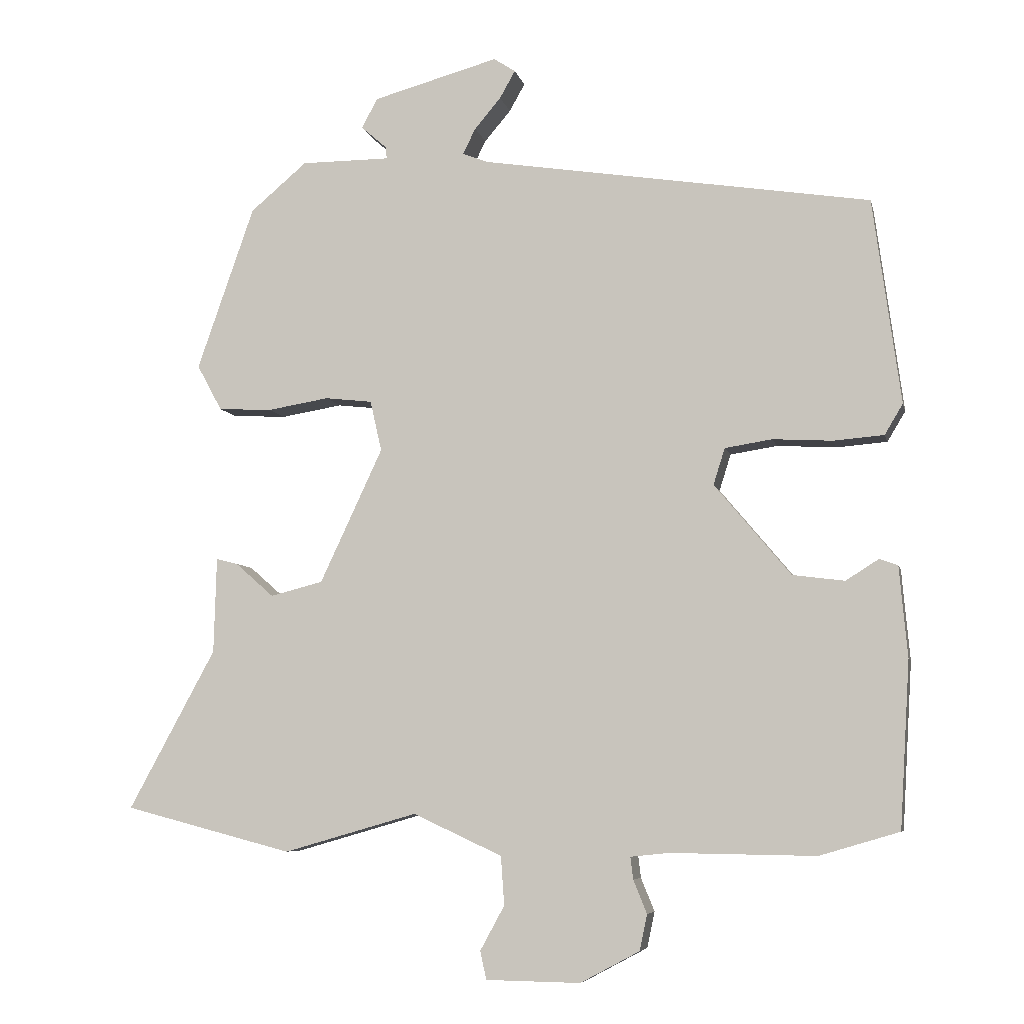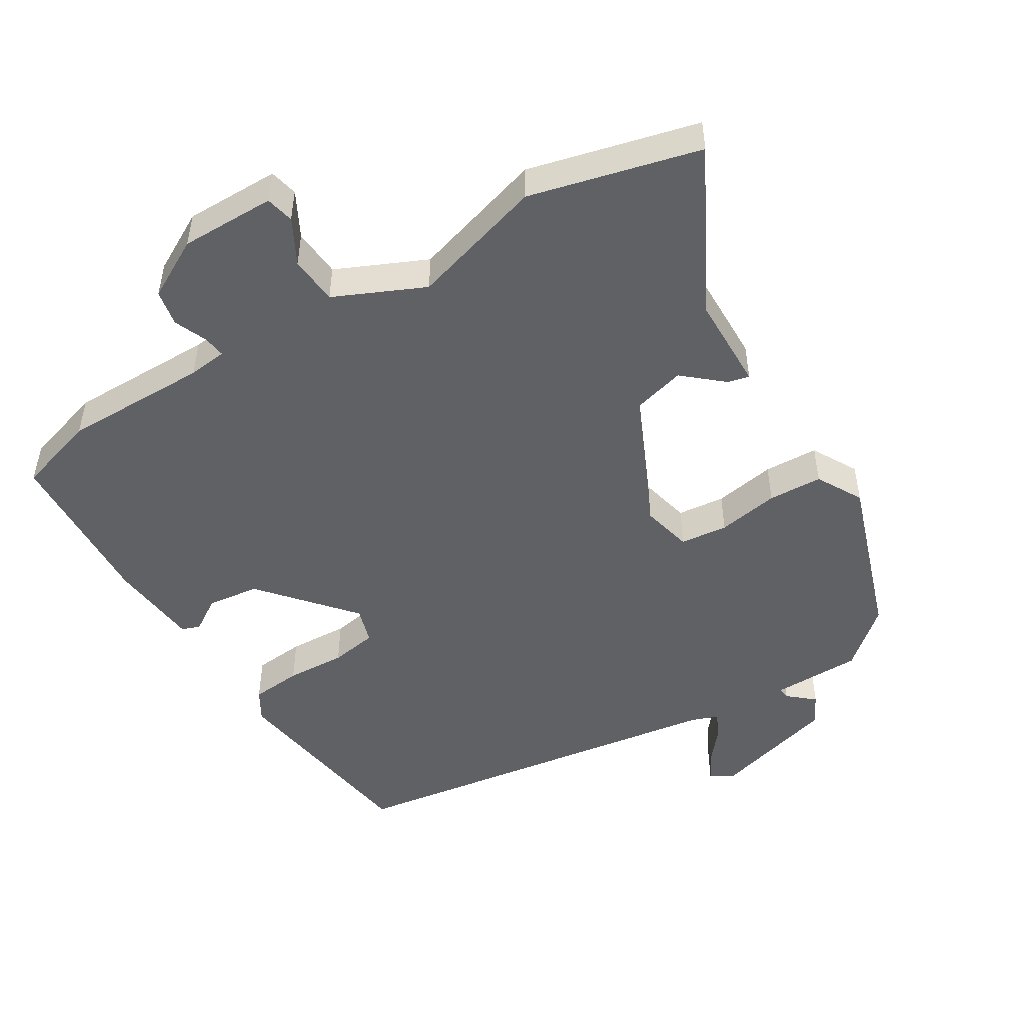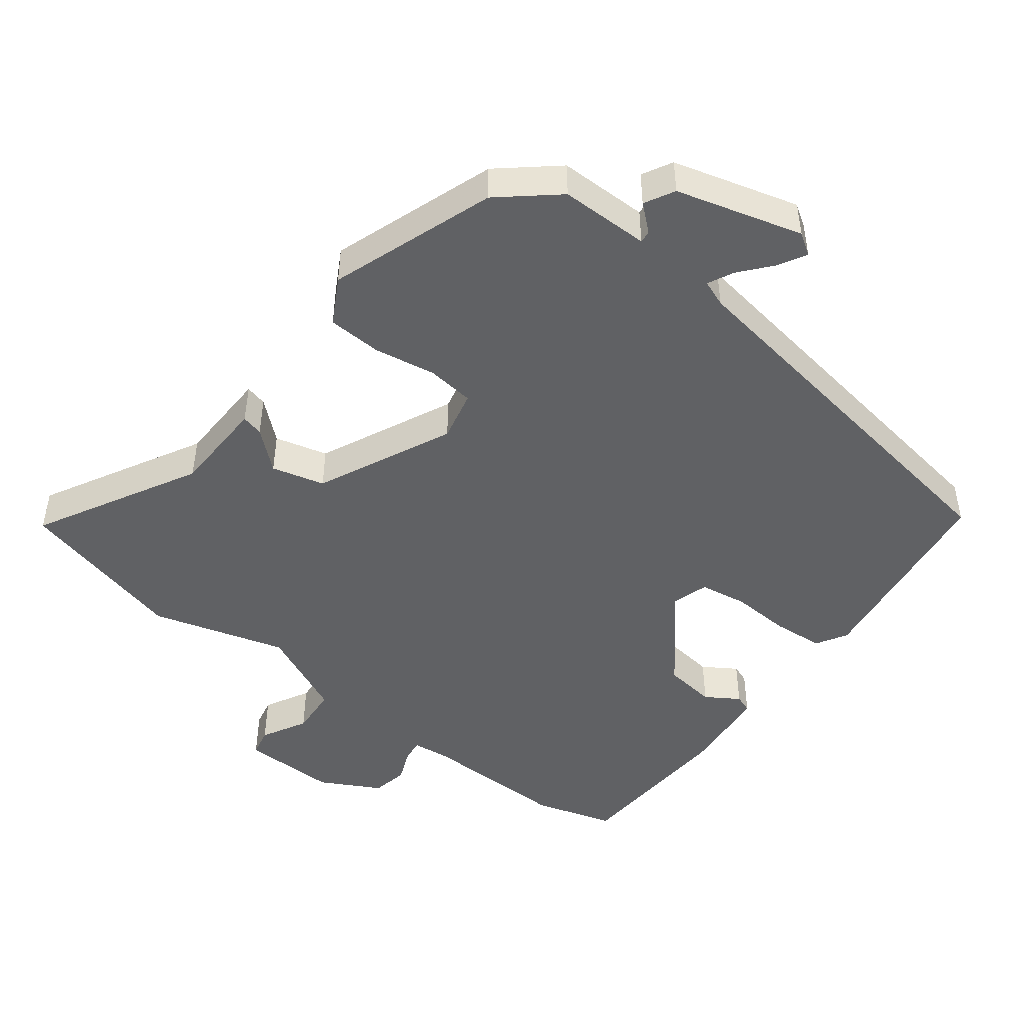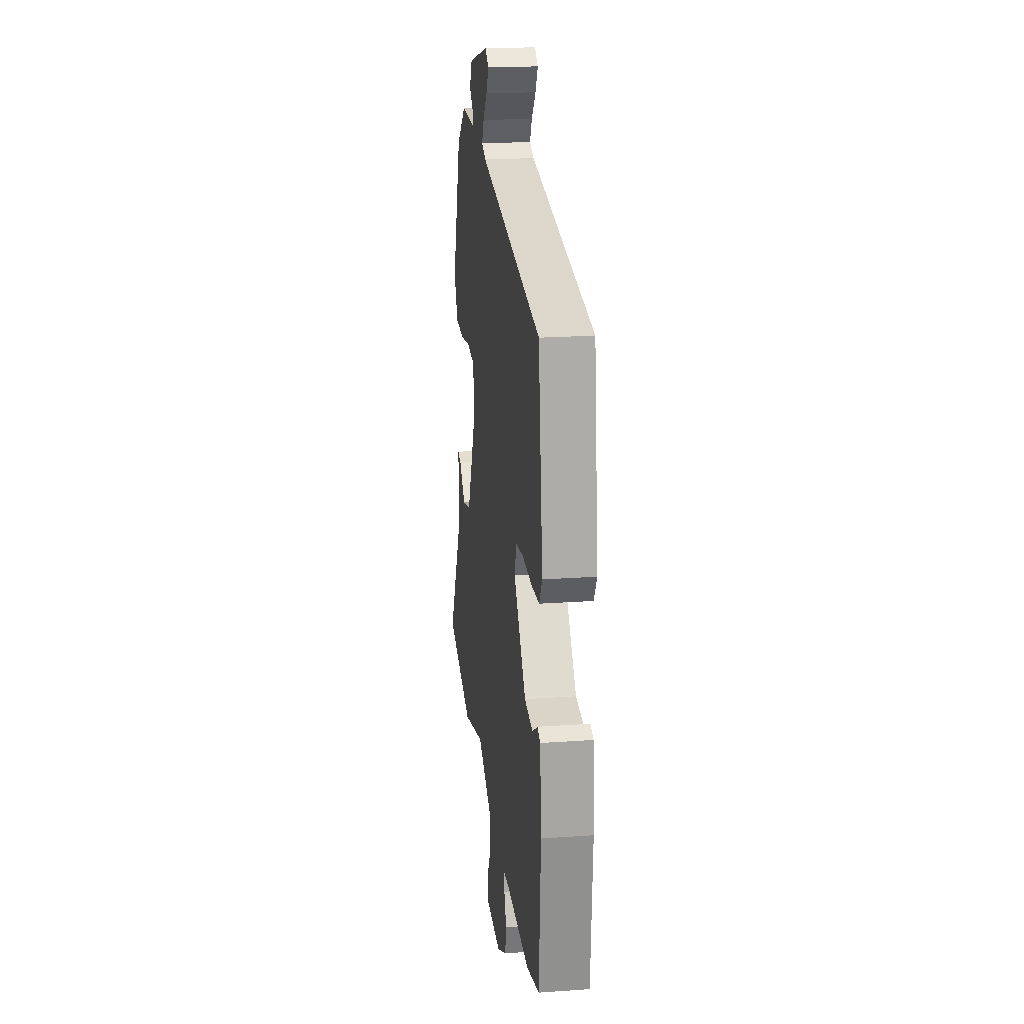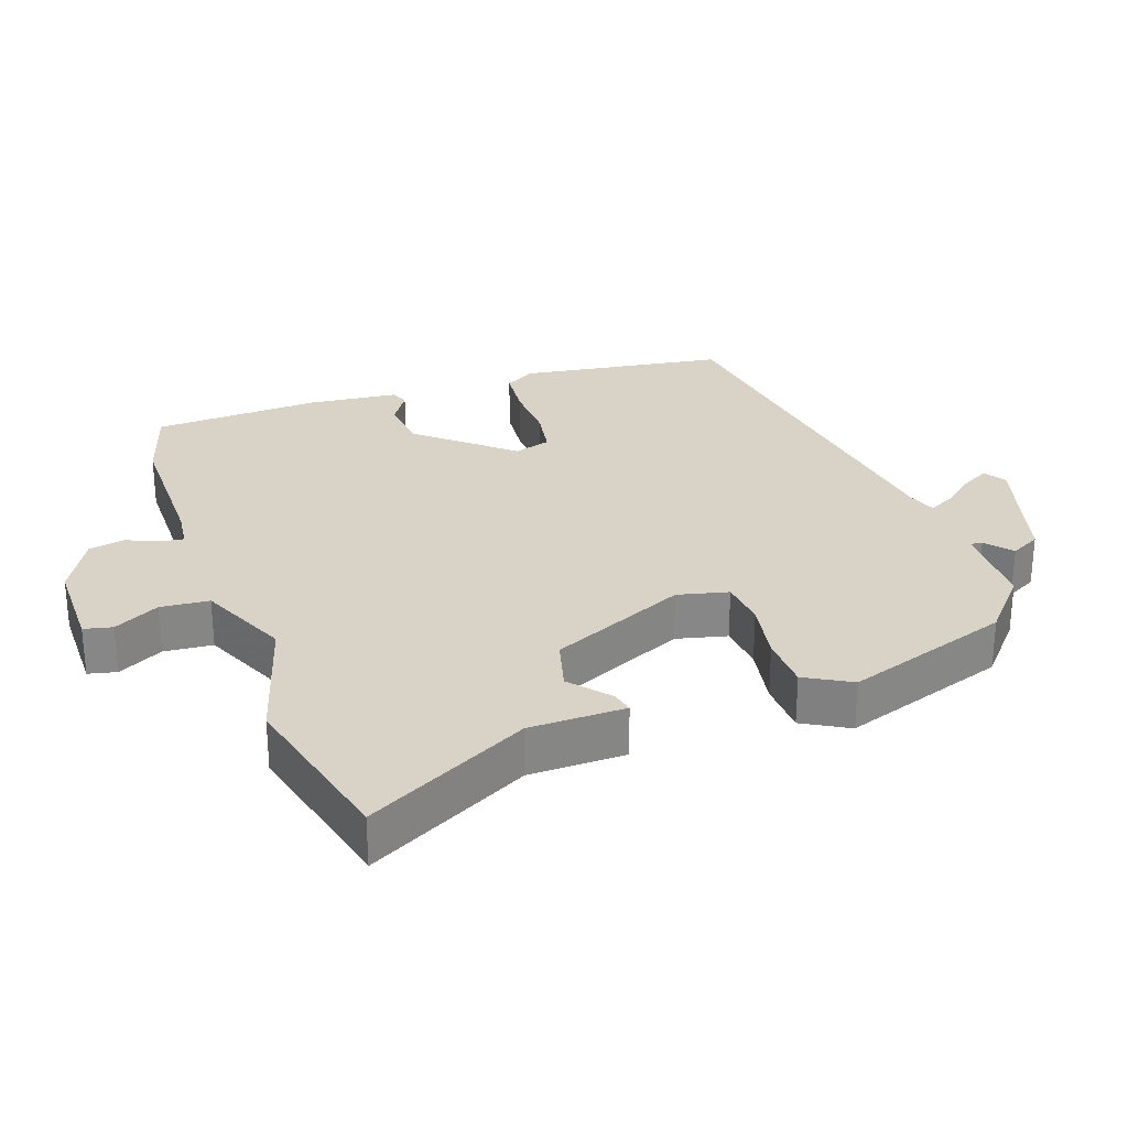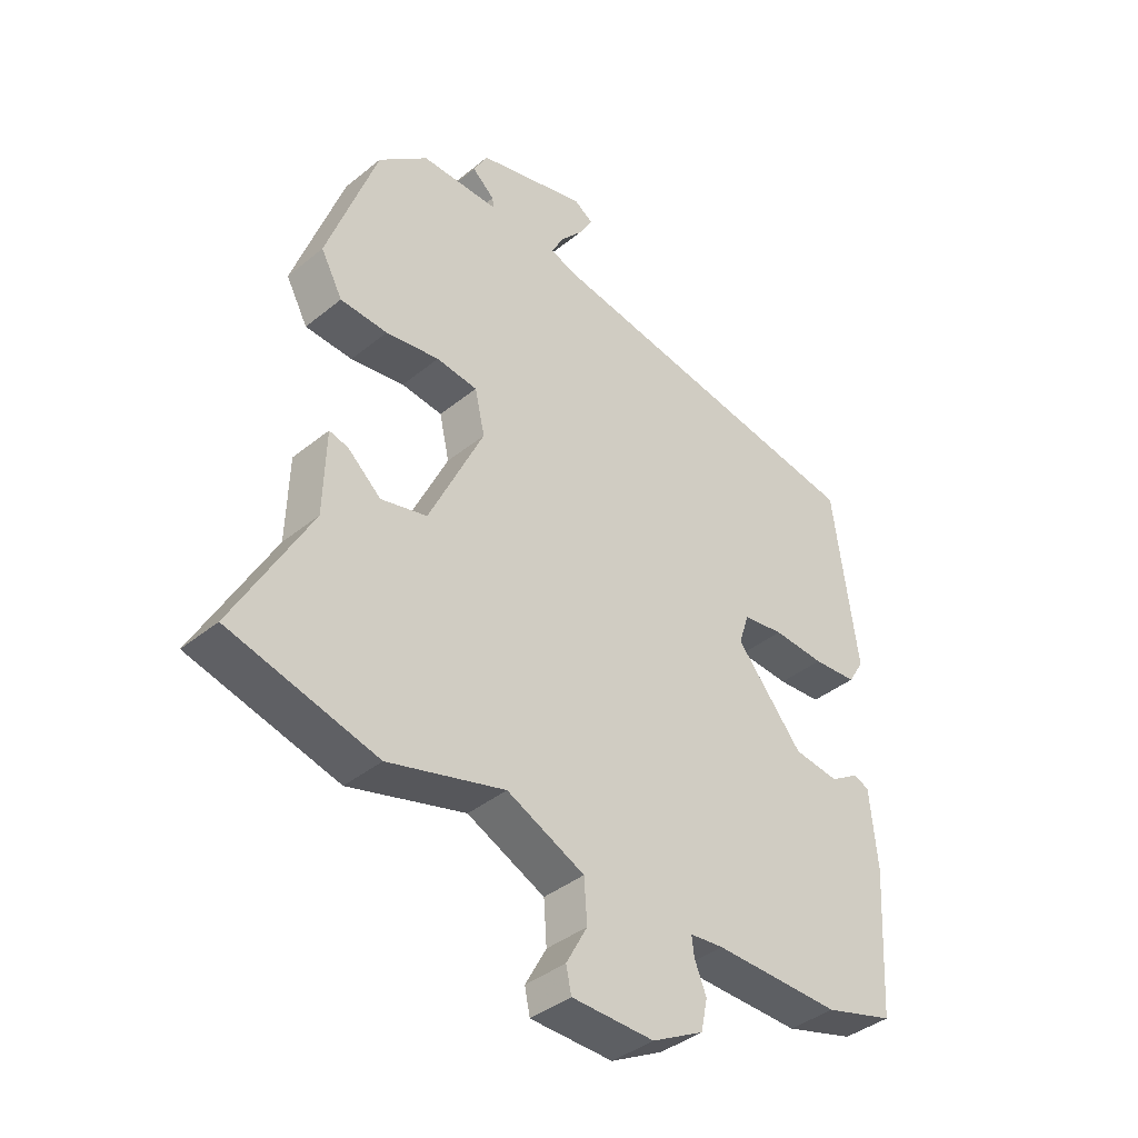
<metadata>
{"format":"obj","ext":"obj","renderer":"f3d","projection":"perspective","resolution":1024,"background":"white","views":[{"elev":-6.6,"azim":12.4,"up":"+Z"},{"elev":-49.1,"azim":-148.1,"up":"+Y"},{"elev":-47.0,"azim":-37.3,"up":"+Y"},{"elev":21.4,"azim":82.9,"up":"+Z"},{"elev":28.1,"azim":-108.6,"up":"+Y"},{"elev":-39.8,"azim":-45.0,"up":"+Z"}]}
</metadata>
<code>
v 0.493 0.07 0.425
v 0.534 0.07 0.121
v 0.507 0.07 0.076
v 0.432 0.07 0.07
v 0.344 0.07 0.075
v 0.274 0.07 0.064
v 0.257 0.07 0.01
v 0.37 0.07 -0.125
v 0.447 0.07 -0.135
v 0.496 0.07 -0.104
v 0.523 0.07 -0.114
v 0.535 0.07 -0.248
v 0.52 0.07 -0.494
v 0.402 0.07 -0.529
v 0.187 0.07 -0.526
v 0.13 0.07 -0.532
v 0.134 0.07 -0.565
v 0.154 0.07 -0.614
v 0.143 0.07 -0.667
v 0.055 0.07 -0.714
v -0.085 0.07 -0.712
v -0.094 0.07 -0.67
v -0.058 0.07 -0.604
v -0.063 0.07 -0.532
v -0.195 0.07 -0.471
v -0.393 0.07 -0.528
v -0.643 0.07 -0.463
v -0.514 0.07 -0.226
v -0.51 0.07 -0.084
v -0.478 0.07 -0.092
v -0.421 0.07 -0.142
v -0.343 0.07 -0.122
v -0.25 0.07 0.077
v -0.267 0.07 0.152
v -0.337 0.07 0.16
v -0.428 0.07 0.145
v -0.508 0.07 0.149
v -0.545 0.07 0.217
v -0.46 0.07 0.46
v -0.376 0.07 0.531
v -0.244 0.07 0.531
v -0.246 0.07 0.549
v -0.284 0.07 0.582
v -0.26 0.07 0.626
v -0.074 0.07 0.677
v -0.042 0.07 0.656
v -0.065 0.07 0.615
v -0.104 0.07 0.569
v -0.123 0.07 0.531
v -0.084 0.07 0.516
v 0.493 0 0.425
v 0.534 0 0.121
v 0.507 0 0.076
v 0.432 0 0.07
v 0.344 0 0.075
v 0.274 0 0.064
v 0.257 0 0.01
v 0.37 0 -0.125
v 0.447 0 -0.135
v 0.496 0 -0.104
v 0.523 0 -0.114
v 0.535 0 -0.248
v 0.52 0 -0.494
v 0.402 0 -0.529
v 0.187 0 -0.526
v 0.13 0 -0.532
v 0.134 0 -0.565
v 0.154 0 -0.614
v 0.143 0 -0.667
v 0.055 0 -0.714
v -0.085 0 -0.712
v -0.094 0 -0.67
v -0.058 0 -0.604
v -0.063 0 -0.532
v -0.195 0 -0.471
v -0.393 0 -0.528
v -0.643 0 -0.463
v -0.514 0 -0.226
v -0.51 0 -0.084
v -0.478 0 -0.092
v -0.421 0 -0.142
v -0.343 0 -0.122
v -0.25 0 0.077
v -0.267 0 0.152
v -0.337 0 0.16
v -0.428 0 0.145
v -0.508 0 0.149
v -0.545 0 0.217
v -0.46 0 0.46
v -0.376 0 0.531
v -0.244 0 0.531
v -0.246 0 0.549
v -0.284 0 0.582
v -0.26 0 0.626
v -0.074 0 0.677
v -0.042 0 0.656
v -0.065 0 0.615
v -0.104 0 0.569
v -0.123 0 0.531
v -0.084 0 0.516
f 45 46 47 48
f 45 48 49
f 42 43 44 45
f 41 42 45 49
f 38 39 40 41
f 38 41 49 50
f 35 36 37 38
f 34 35 38 50
f 28 29 30 31
f 28 31 32
f 25 26 27 28
f 24 25 28 32
f 20 21 22 23
f 20 23 24
f 17 18 19 20
f 16 17 20 24
f 15 16 24 32
f 9 10 11 12
f 8 9 12 13
f 7 8 13 14
f 2 3 4 5
f 2 5 6
f 1 2 6
f 33 34 50 1
f 7 14 15 32
f 6 7 32 33
f 1 6 33
f 98 97 96 95
f 99 98 95
f 95 94 93 92
f 99 95 92 91
f 91 90 89 88
f 100 99 91 88
f 88 87 86 85
f 100 88 85 84
f 81 80 79 78
f 82 81 78
f 78 77 76 75
f 82 78 75 74
f 73 72 71 70
f 74 73 70
f 70 69 68 67
f 74 70 67 66
f 82 74 66 65
f 62 61 60 59
f 63 62 59 58
f 64 63 58 57
f 55 54 53 52
f 56 55 52
f 56 52 51
f 51 100 84 83
f 82 65 64 57
f 83 82 57 56
f 83 56 51
f 1 51 52 2
f 2 52 53 3
f 3 53 54 4
f 4 54 55 5
f 5 55 56 6
f 6 56 57 7
f 7 57 58 8
f 8 58 59 9
f 9 59 60 10
f 10 60 61 11
f 11 61 62 12
f 12 62 63 13
f 13 63 64 14
f 14 64 65 15
f 15 65 66 16
f 16 66 67 17
f 17 67 68 18
f 18 68 69 19
f 19 69 70 20
f 20 70 71 21
f 21 71 72 22
f 22 72 73 23
f 23 73 74 24
f 24 74 75 25
f 25 75 76 26
f 26 76 77 27
f 27 77 78 28
f 28 78 79 29
f 29 79 80 30
f 30 80 81 31
f 31 81 82 32
f 32 82 83 33
f 33 83 84 34
f 34 84 85 35
f 35 85 86 36
f 36 86 87 37
f 37 87 88 38
f 38 88 89 39
f 39 89 90 40
f 40 90 91 41
f 41 91 92 42
f 42 92 93 43
f 43 93 94 44
f 44 94 95 45
f 45 95 96 46
f 46 96 97 47
f 47 97 98 48
f 48 98 99 49
f 49 99 100 50
f 50 100 51 1

</code>
